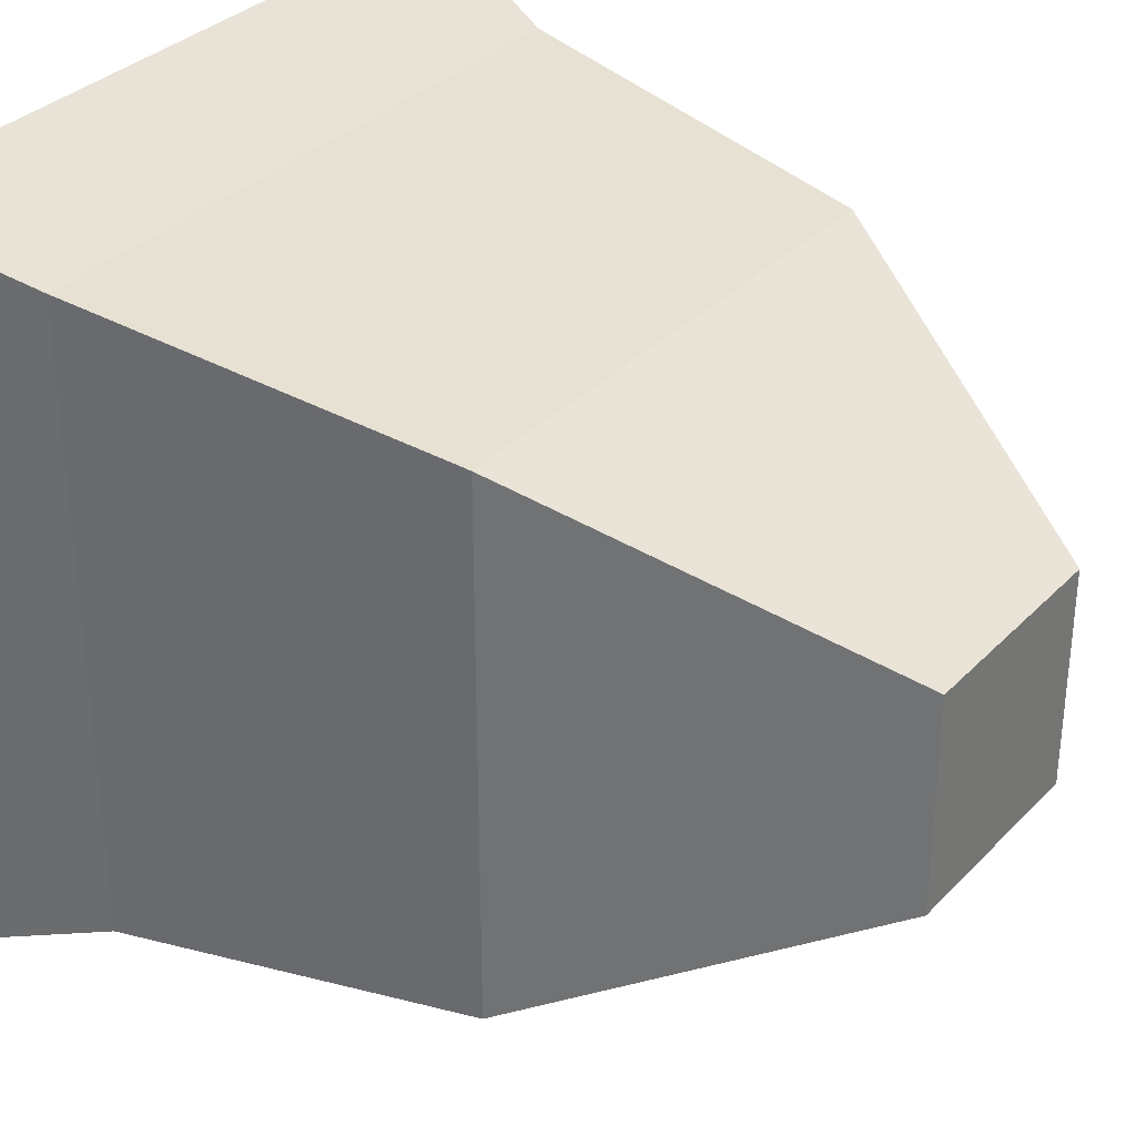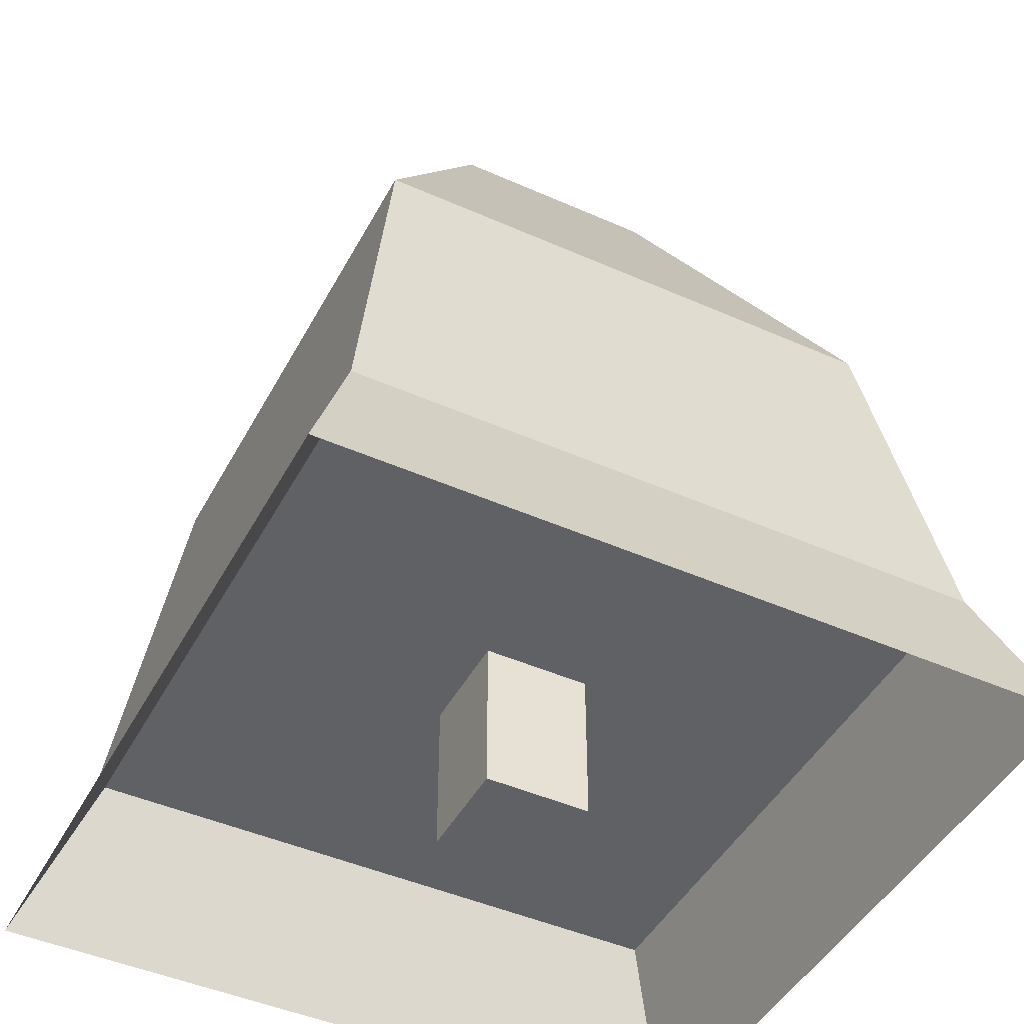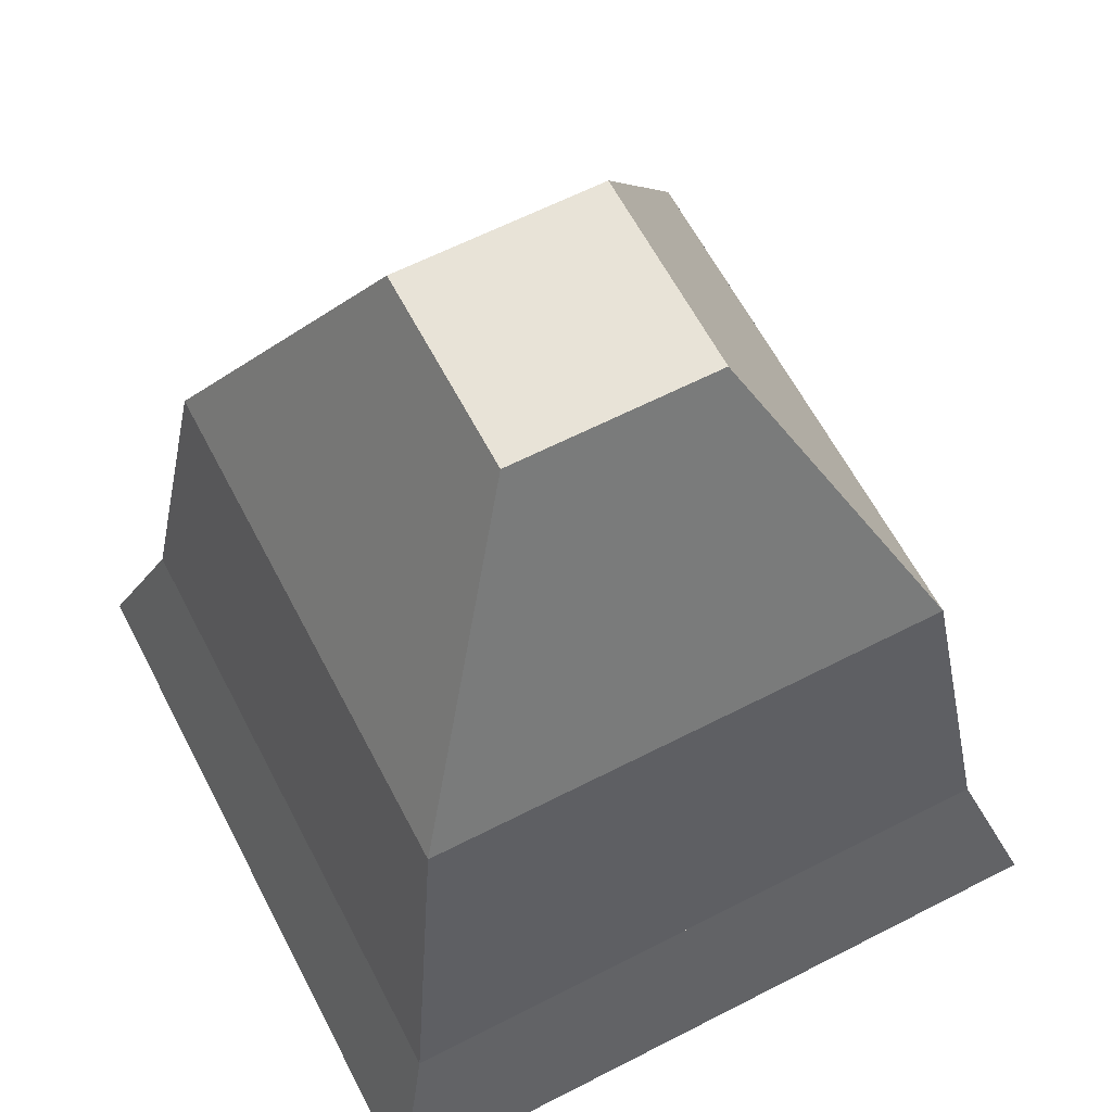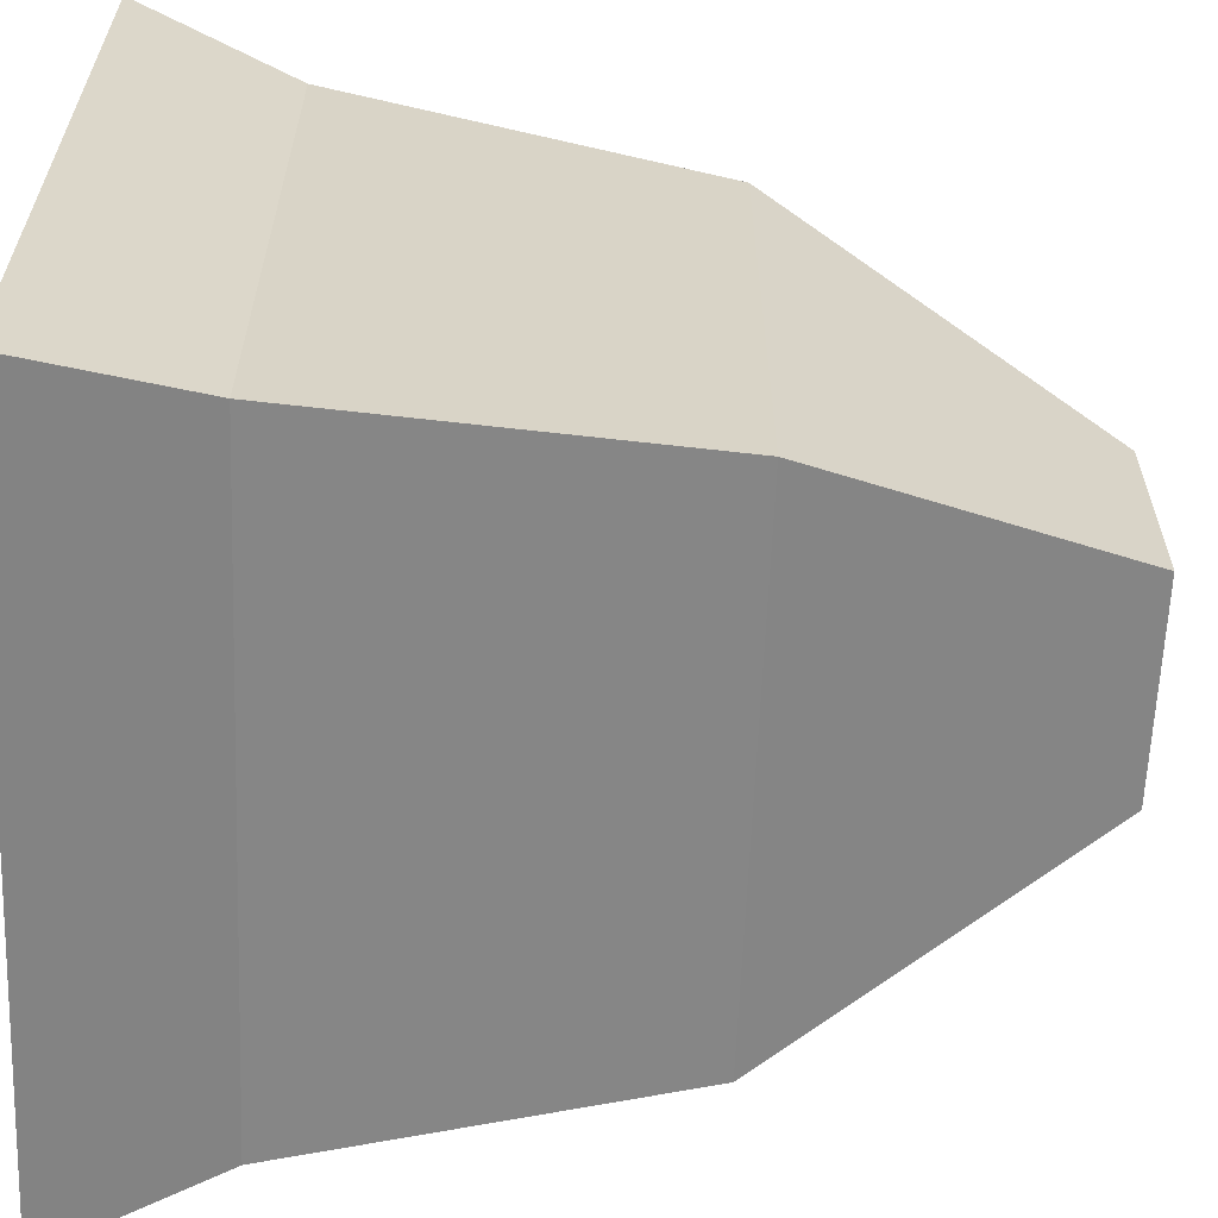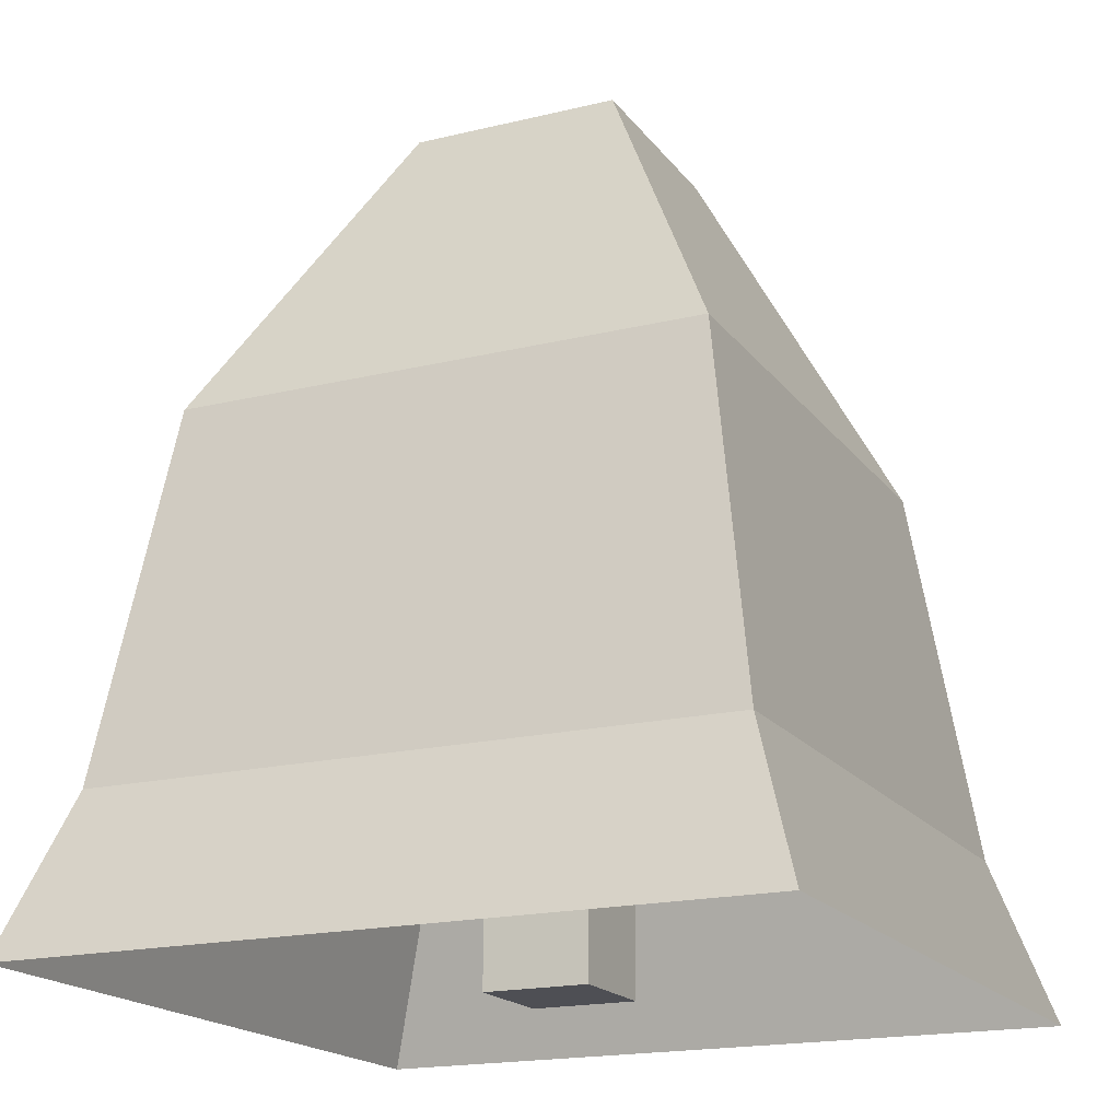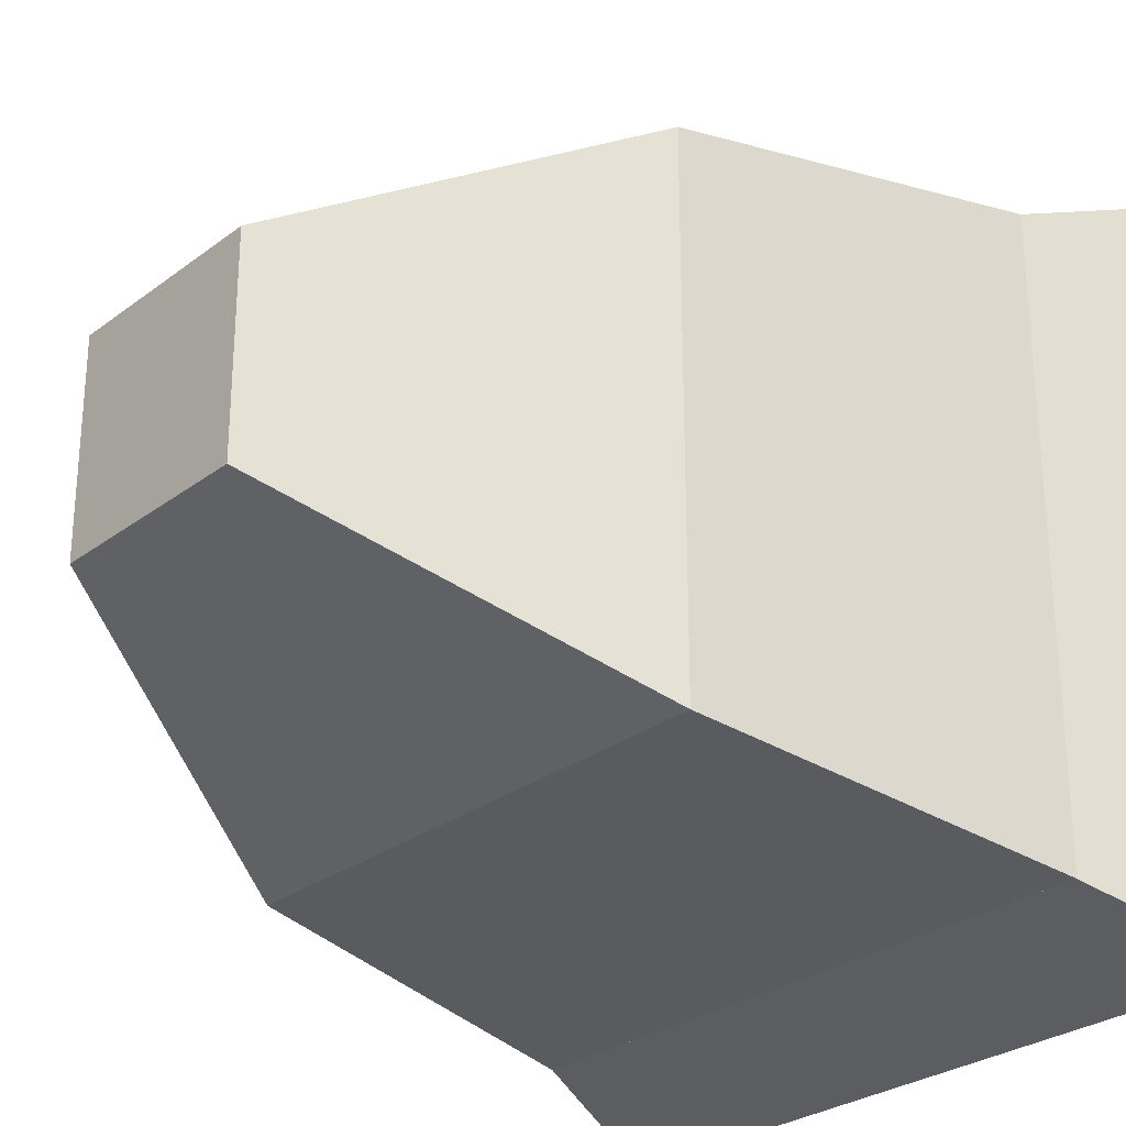
<metadata>
{"format":"obj","ext":"obj","renderer":"f3d","projection":"perspective","resolution":1024,"background":"white","views":[{"elev":33.1,"azim":126.1,"up":"+Z"},{"elev":-45.8,"azim":153.0,"up":"+Y"},{"elev":62.3,"azim":62.5,"up":"+Y"},{"elev":-61.9,"azim":87.7,"up":"+Z"},{"elev":-18.4,"azim":115.1,"up":"+Y"},{"elev":-27.8,"azim":-131.2,"up":"+Z"}]}
</metadata>
<code>
v 0.5625 0 0.5625
v 0.5625 0.1875 0.5625
v 0.4375 0.1875 0.5625
v 0.4375 0 0.5625
v 0.5625 0 0.4375
v 0.5625 0.1875 0.4375
v 0.4375 0 0.4375
v 0.4375 0.1875 0.4375
v 0.375 1 0.375
v 0.375 1 0.625
v 0.625 1 0.625
v 0.625 1 0.375
v 0.8125 0.625 0.8125
v 0.1875 0.625 0.8125
v 0.8125 0.625 0.1875
v 0.1875 0.625 0.1875
v 0.125 0.1875 0.875
v 0.125 0.1875 0.125
v 0.875 0.1875 0.875
v 0.875 0.1875 0.125
v 0.0625 0 0.9375
v 0.0625 0 0.0625
v 0.9375 0 0.9375
v 0.9375 0 0.0625
v 0.135 0.1875 0.125
v 0.135 0.1875 0.875
v 0.875 0.1875 0.135
v 0.125 0.1875 0.135
v 0.125 0.1875 0.865
v 0.875 0.1875 0.865
v 0.865 0.1875 0.875
v 0.865 0.1875 0.125
g cep_priest_bell
f 1 2 3 4
f 5 6 2 1
f 7 8 6 5
f 4 3 8 7
f 4 7 5 1
f 9 10 11 12
f 13 11 10 14
f 15 12 11 13
f 16 9 12 15
f 14 10 9 16
f 17 14 16 18
f 19 13 14 17
f 20 15 13 19
f 18 16 15 20
f 21 17 18 22
f 23 19 17 21
f 22 18 20 24
f 24 20 19 23
f 20 19 17 18
f 22 25 26 21
f 24 27 28 22
f 21 29 30 23
f 23 31 32 24

</code>
